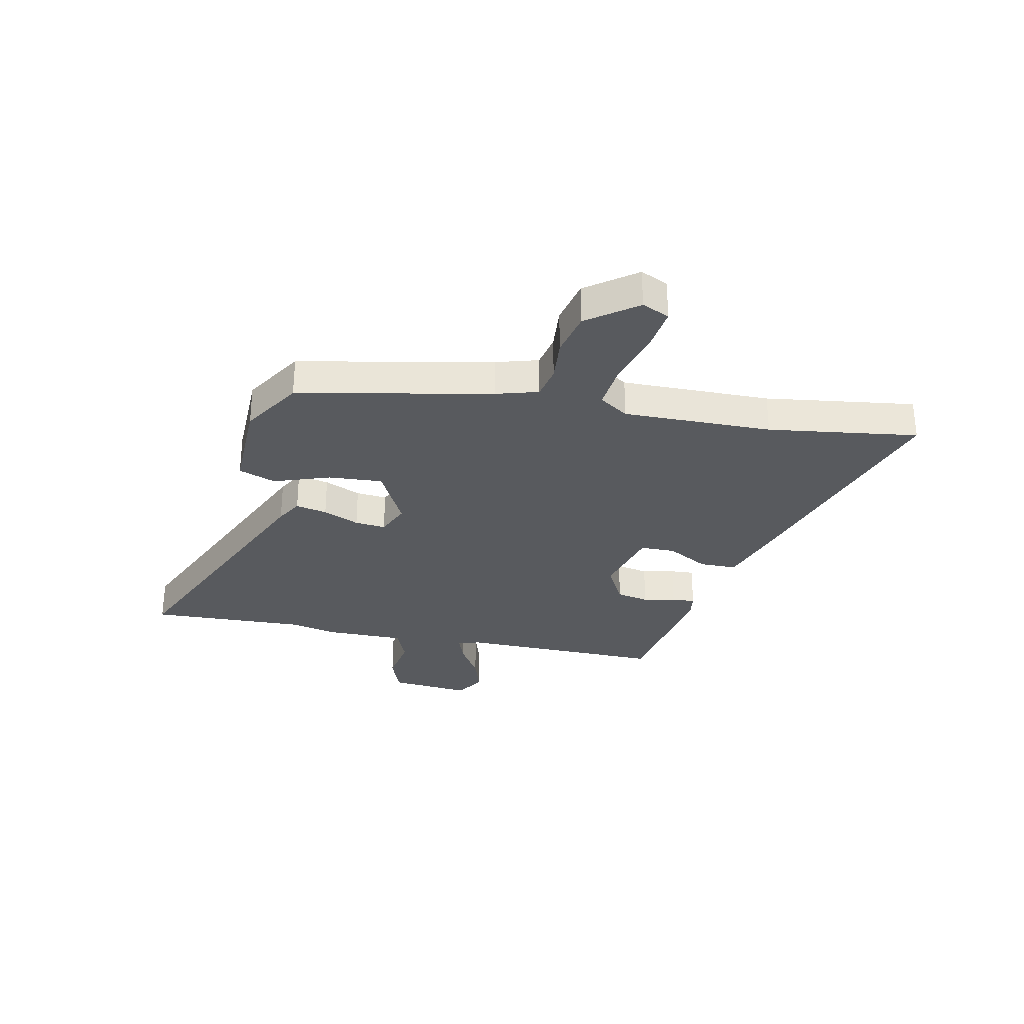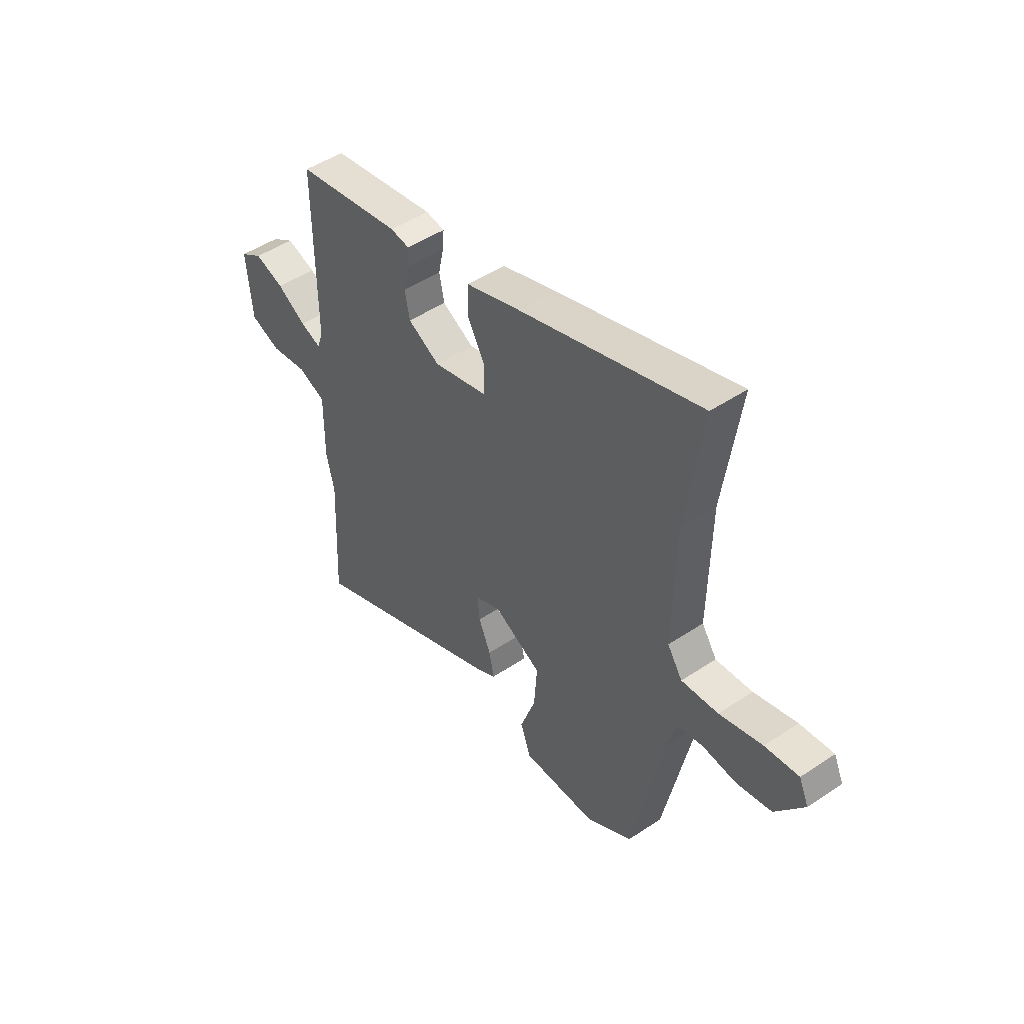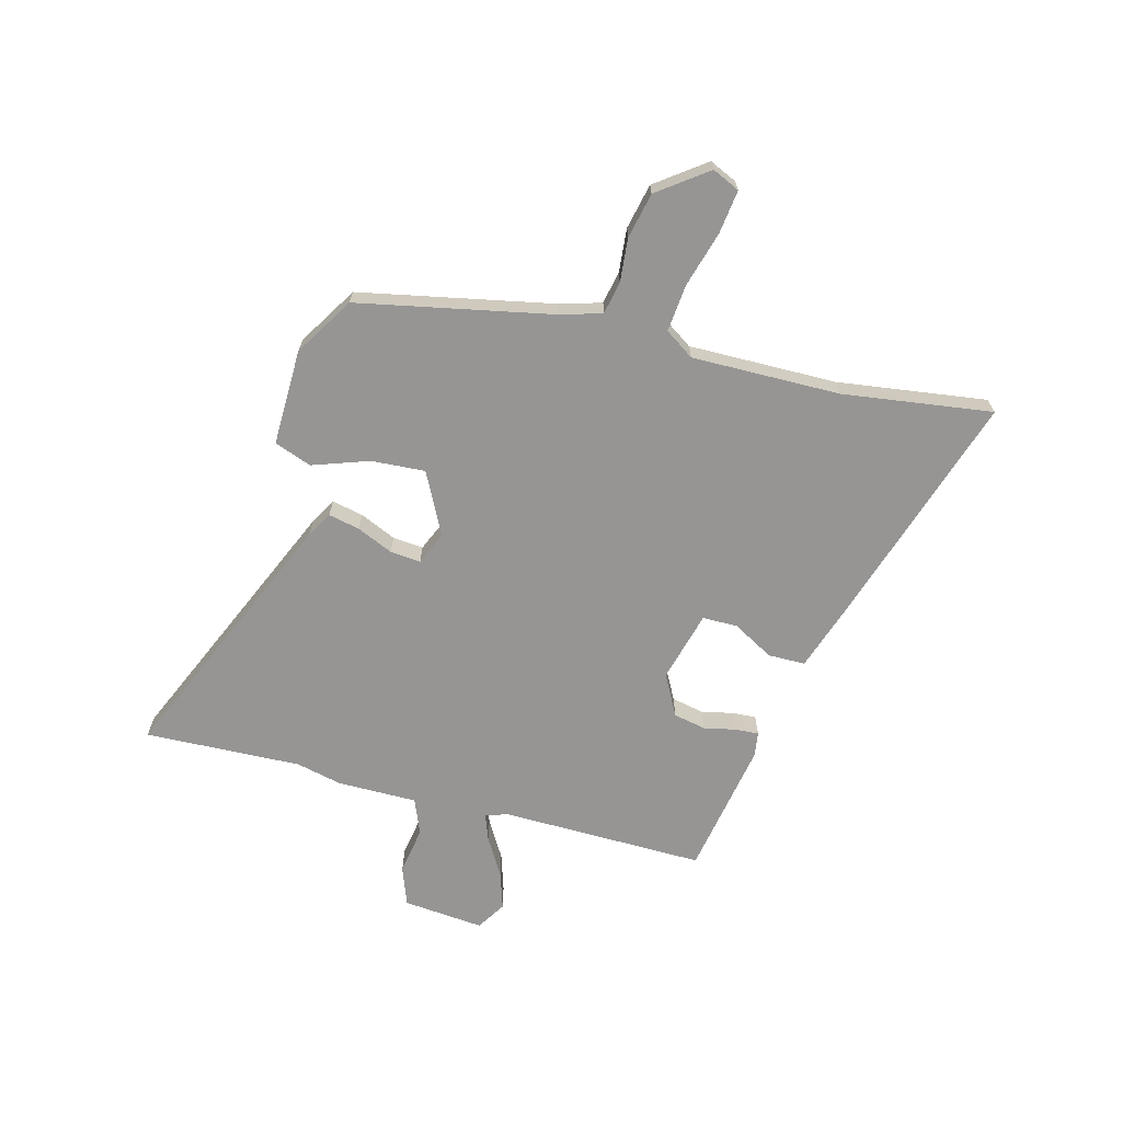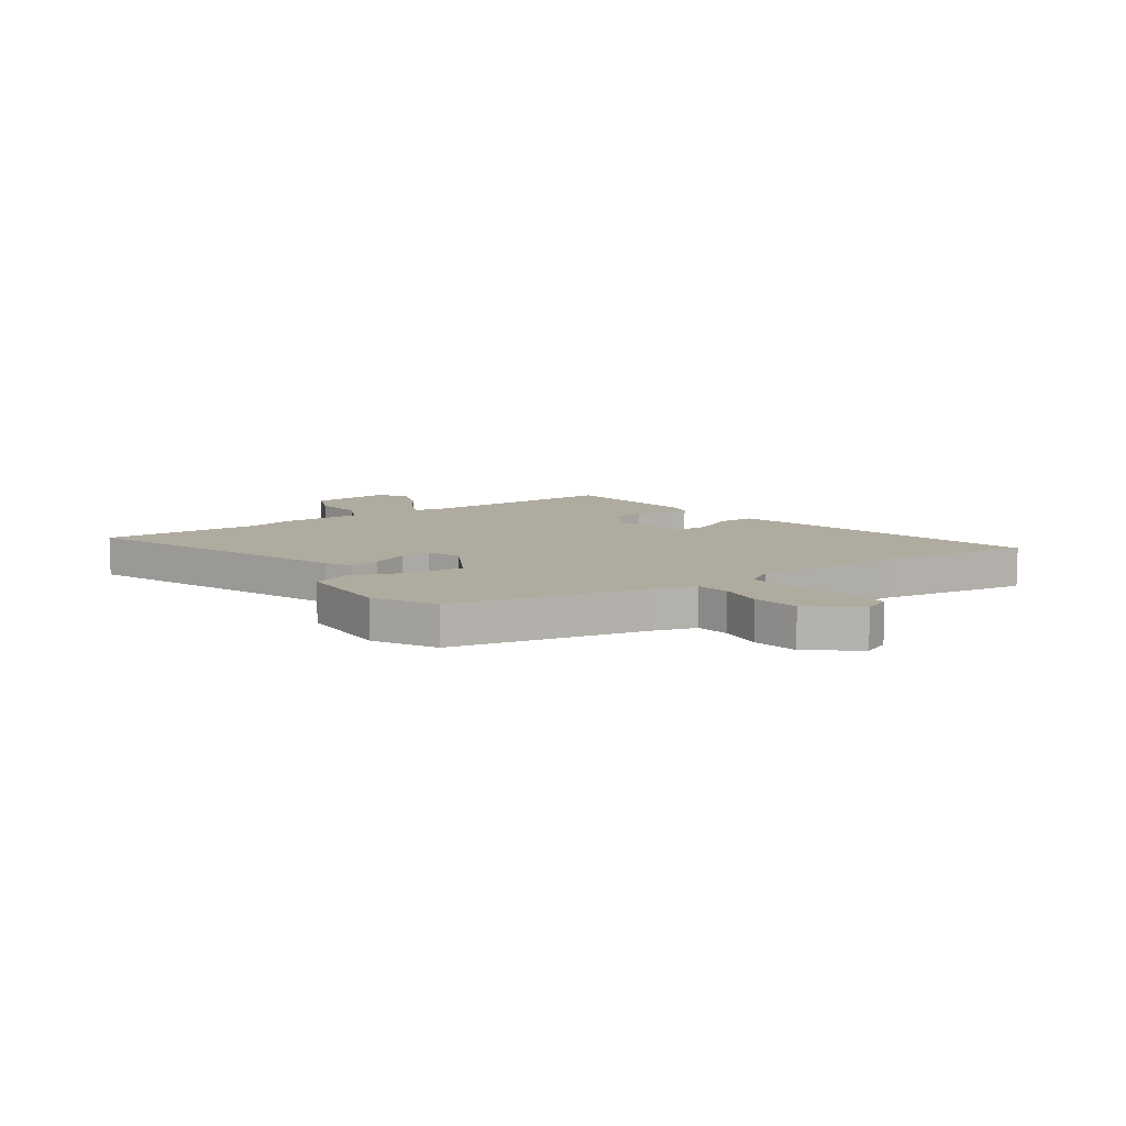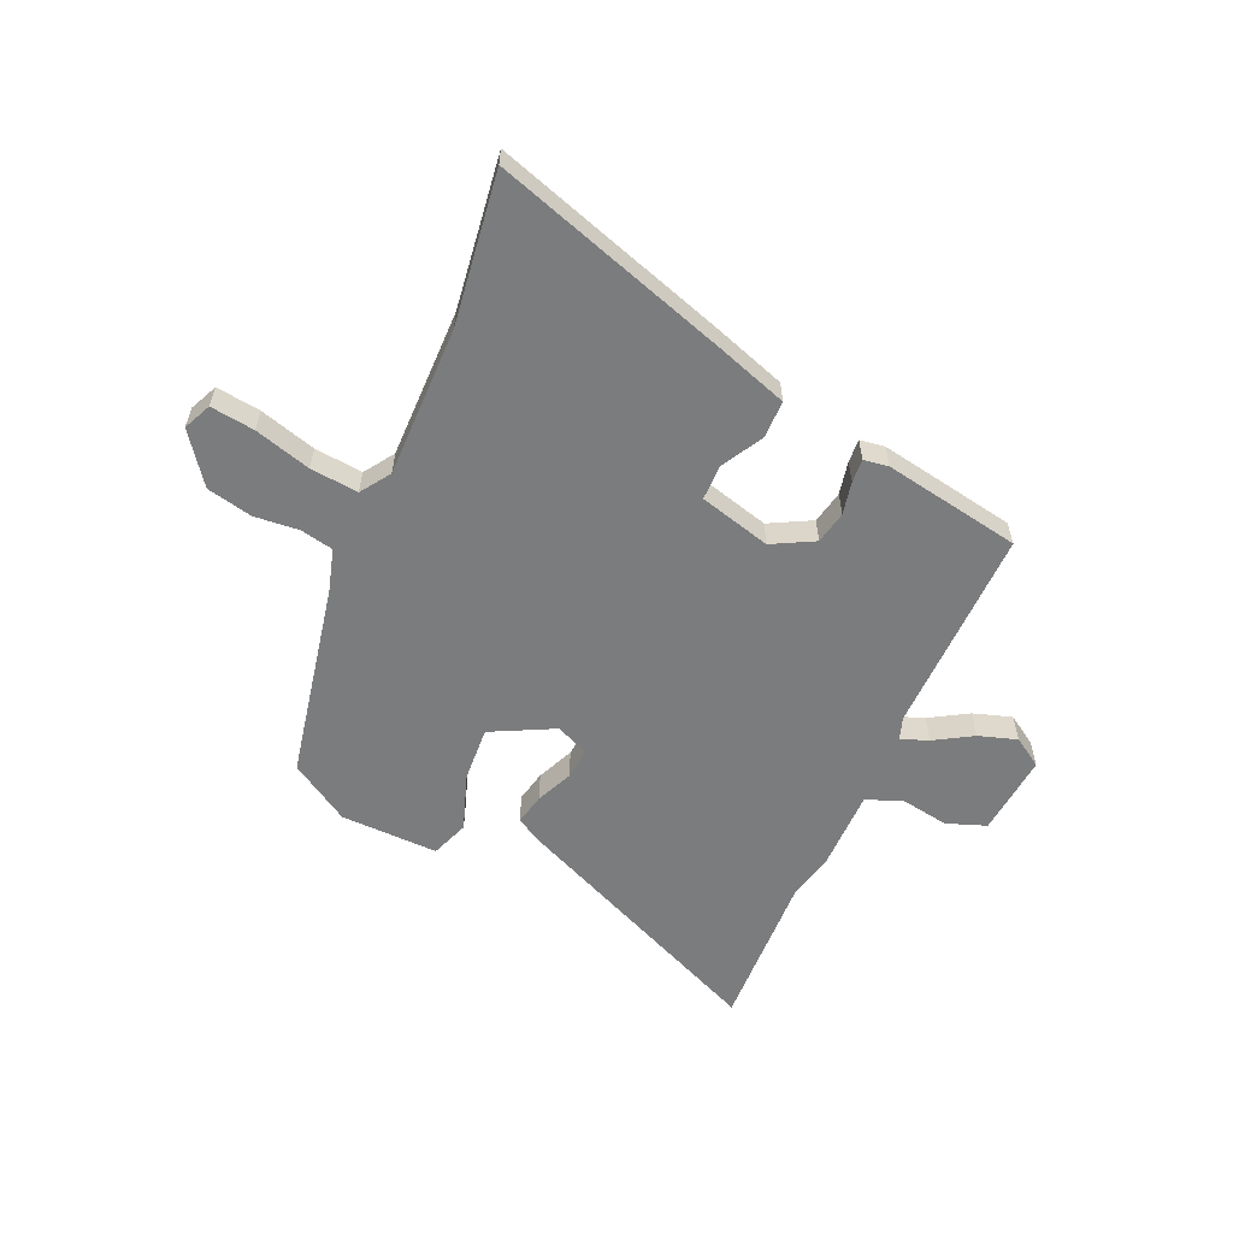
<metadata>
{"format":"obj","ext":"obj","renderer":"f3d","projection":"perspective","resolution":1024,"background":"white","views":[{"elev":-30.5,"azim":-102.2,"up":"+Y"},{"elev":48.0,"azim":-126.9,"up":"+Z"},{"elev":-67.6,"azim":-105.2,"up":"+Y"},{"elev":9.6,"azim":-123.5,"up":"+Y"},{"elev":-58.6,"azim":-24.3,"up":"+Y"}]}
</metadata>
<code>
v 0.494 0.07 -0.369
v 0.507 0.07 -0.66
v 0.027 0.07 -0.453
v -0.021 0.07 -0.426
v -0.009 0.07 -0.368
v 0.02 0.07 -0.301
v 0.025 0.07 -0.244
v -0.036 0.07 -0.218
v -0.15 0.07 -0.277
v -0.143 0.07 -0.377
v -0.106 0.07 -0.481
v -0.131 0.07 -0.55
v -0.31 0.07 -0.548
v -0.42 0.07 -0.481
v -0.495 0.07 -0.122
v -0.518 0.07 -0.045
v -0.579 0.07 -0.033
v -0.66 0.07 -0.041
v -0.744 0.07 -0.023
v -0.812 0.07 0.068
v -0.789 0.07 0.119
v -0.708 0.07 0.109
v -0.605 0.07 0.08
v -0.517 0.07 0.072
v -0.481 0.07 0.126
v -0.486 0.07 0.402
v -0.526 0.07 0.679
v -0.094 0.07 0.544
v 0.037 0.07 0.501
v 0.038 0.07 0.432
v -0.004 0.07 0.356
v -0.003 0.07 0.291
v 0.128 0.07 0.257
v 0.204 0.07 0.298
v 0.216 0.07 0.358
v 0.203 0.07 0.418
v 0.2 0.07 0.461
v 0.245 0.07 0.468
v 0.497 0.07 0.425
v 0.494 0.07 0.045
v 0.508 0.07 0.004
v 0.558 0.07 0.023
v 0.627 0.07 0.065
v 0.697 0.07 0.088
v 0.751 0.07 0.054
v 0.738 0.07 -0.096
v 0.666 0.07 -0.123
v 0.577 0.07 -0.109
v 0.512 0.07 -0.136
v 0.513 0.07 -0.285
v 0.494 0 -0.369
v 0.507 0 -0.66
v 0.027 0 -0.453
v -0.021 0 -0.426
v -0.009 0 -0.368
v 0.02 0 -0.301
v 0.025 0 -0.244
v -0.036 0 -0.218
v -0.15 0 -0.277
v -0.143 0 -0.377
v -0.106 0 -0.481
v -0.131 0 -0.55
v -0.31 0 -0.548
v -0.42 0 -0.481
v -0.495 0 -0.122
v -0.518 0 -0.045
v -0.579 0 -0.033
v -0.66 0 -0.041
v -0.744 0 -0.023
v -0.812 0 0.068
v -0.789 0 0.119
v -0.708 0 0.109
v -0.605 0 0.08
v -0.517 0 0.072
v -0.481 0 0.126
v -0.486 0 0.402
v -0.526 0 0.679
v -0.094 0 0.544
v 0.037 0 0.501
v 0.038 0 0.432
v -0.004 0 0.356
v -0.003 0 0.291
v 0.128 0 0.257
v 0.204 0 0.298
v 0.216 0 0.358
v 0.203 0 0.418
v 0.2 0 0.461
v 0.245 0 0.468
v 0.497 0 0.425
v 0.494 0 0.045
v 0.508 0 0.004
v 0.558 0 0.023
v 0.627 0 0.065
v 0.697 0 0.088
v 0.751 0 0.054
v 0.738 0 -0.096
v 0.666 0 -0.123
v 0.577 0 -0.109
v 0.512 0 -0.136
v 0.513 0 -0.285
f 49 50 1
f 46 47 48
f 45 46 48
f 44 45 48
f 43 44 48
f 42 43 48
f 41 42 48 49
f 40 41 49 1
f 38 39 40
f 37 38 40
f 36 37 40
f 35 36 40
f 34 35 40 1
f 29 30 31
f 28 29 31
f 27 28 31
f 26 27 31
f 25 26 31 32
f 24 25 32 33
f 21 22 23
f 20 21 23
f 19 20 23
f 18 19 23
f 17 18 23
f 16 17 23 24
f 15 16 24 33
f 13 14 15
f 12 13 15
f 11 12 15
f 10 11 15
f 9 10 15
f 15 33 34
f 9 15 34
f 8 9 34
f 4 5 6
f 3 4 6
f 2 3 6
f 1 2 6
f 1 6 7
f 1 7 8 34
f 51 100 99
f 98 97 96
f 98 96 95
f 98 95 94
f 98 94 93
f 98 93 92
f 99 98 92 91
f 51 99 91 90
f 90 89 88
f 90 88 87
f 90 87 86
f 90 86 85
f 51 90 85 84
f 81 80 79
f 81 79 78
f 81 78 77
f 81 77 76
f 82 81 76 75
f 83 82 75 74
f 73 72 71
f 73 71 70
f 73 70 69
f 73 69 68
f 73 68 67
f 74 73 67 66
f 83 74 66 65
f 65 64 63
f 65 63 62
f 65 62 61
f 65 61 60
f 65 60 59
f 84 83 65
f 84 65 59
f 84 59 58
f 56 55 54
f 56 54 53
f 56 53 52
f 56 52 51
f 57 56 51
f 84 58 57 51
f 1 51 52 2
f 2 52 53 3
f 3 53 54 4
f 4 54 55 5
f 5 55 56 6
f 6 56 57 7
f 7 57 58 8
f 8 58 59 9
f 9 59 60 10
f 10 60 61 11
f 11 61 62 12
f 12 62 63 13
f 13 63 64 14
f 14 64 65 15
f 15 65 66 16
f 16 66 67 17
f 17 67 68 18
f 18 68 69 19
f 19 69 70 20
f 20 70 71 21
f 21 71 72 22
f 22 72 73 23
f 23 73 74 24
f 24 74 75 25
f 25 75 76 26
f 26 76 77 27
f 27 77 78 28
f 28 78 79 29
f 29 79 80 30
f 30 80 81 31
f 31 81 82 32
f 32 82 83 33
f 33 83 84 34
f 34 84 85 35
f 35 85 86 36
f 36 86 87 37
f 37 87 88 38
f 38 88 89 39
f 39 89 90 40
f 40 90 91 41
f 41 91 92 42
f 42 92 93 43
f 43 93 94 44
f 44 94 95 45
f 45 95 96 46
f 46 96 97 47
f 47 97 98 48
f 48 98 99 49
f 49 99 100 50
f 50 100 51 1

</code>
